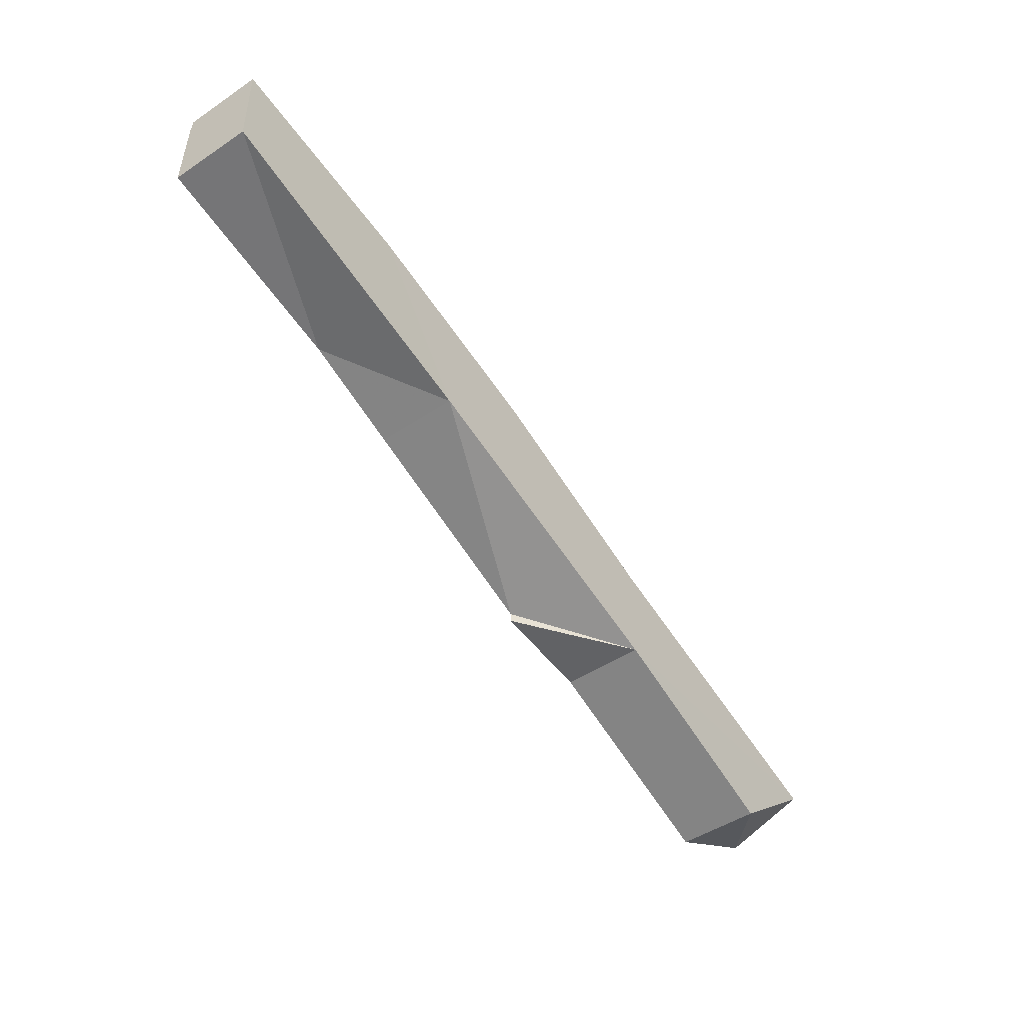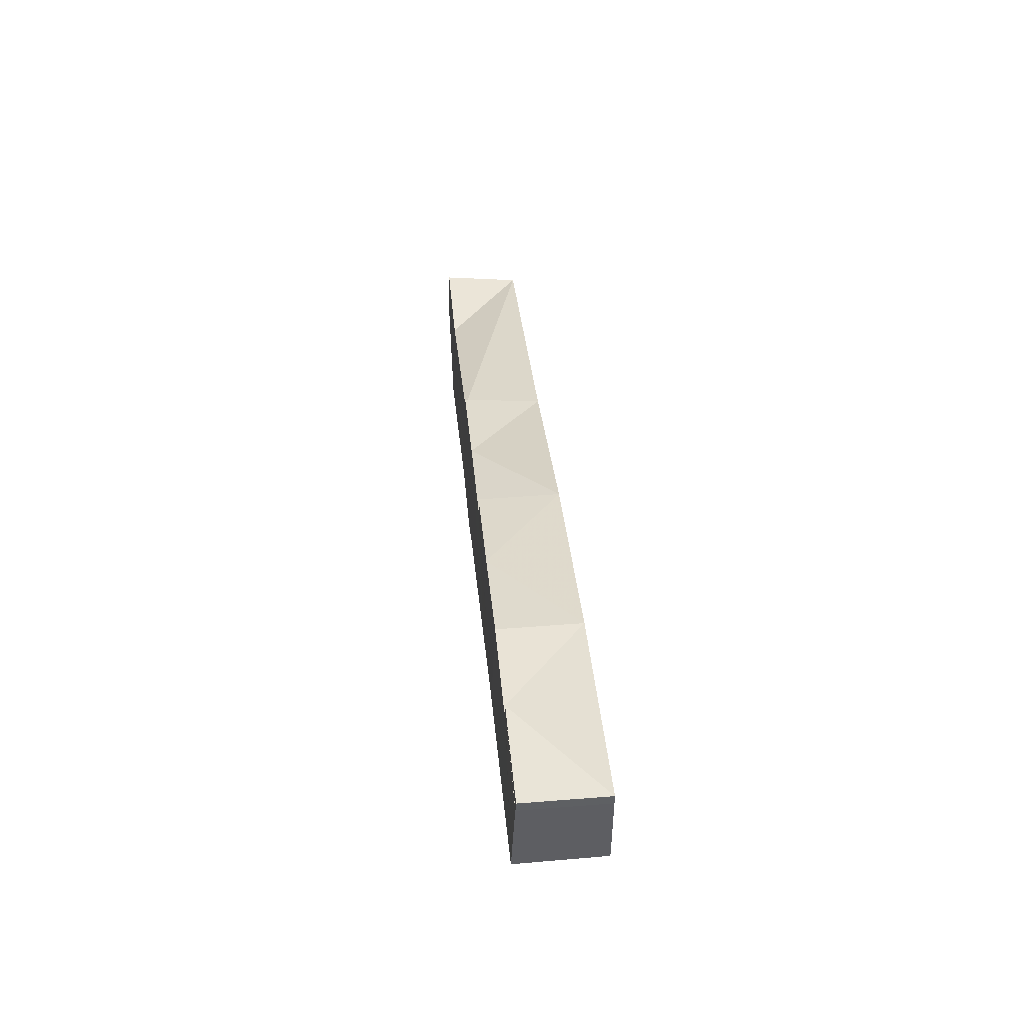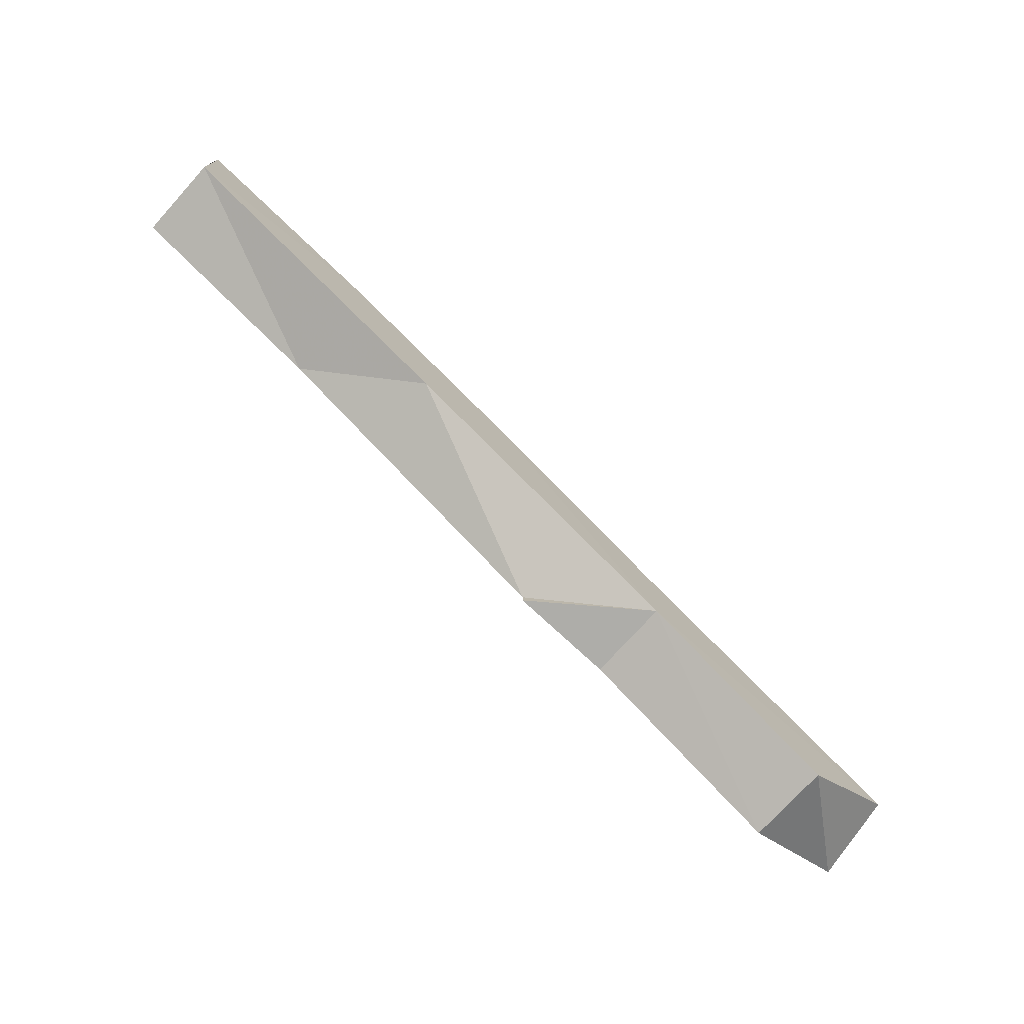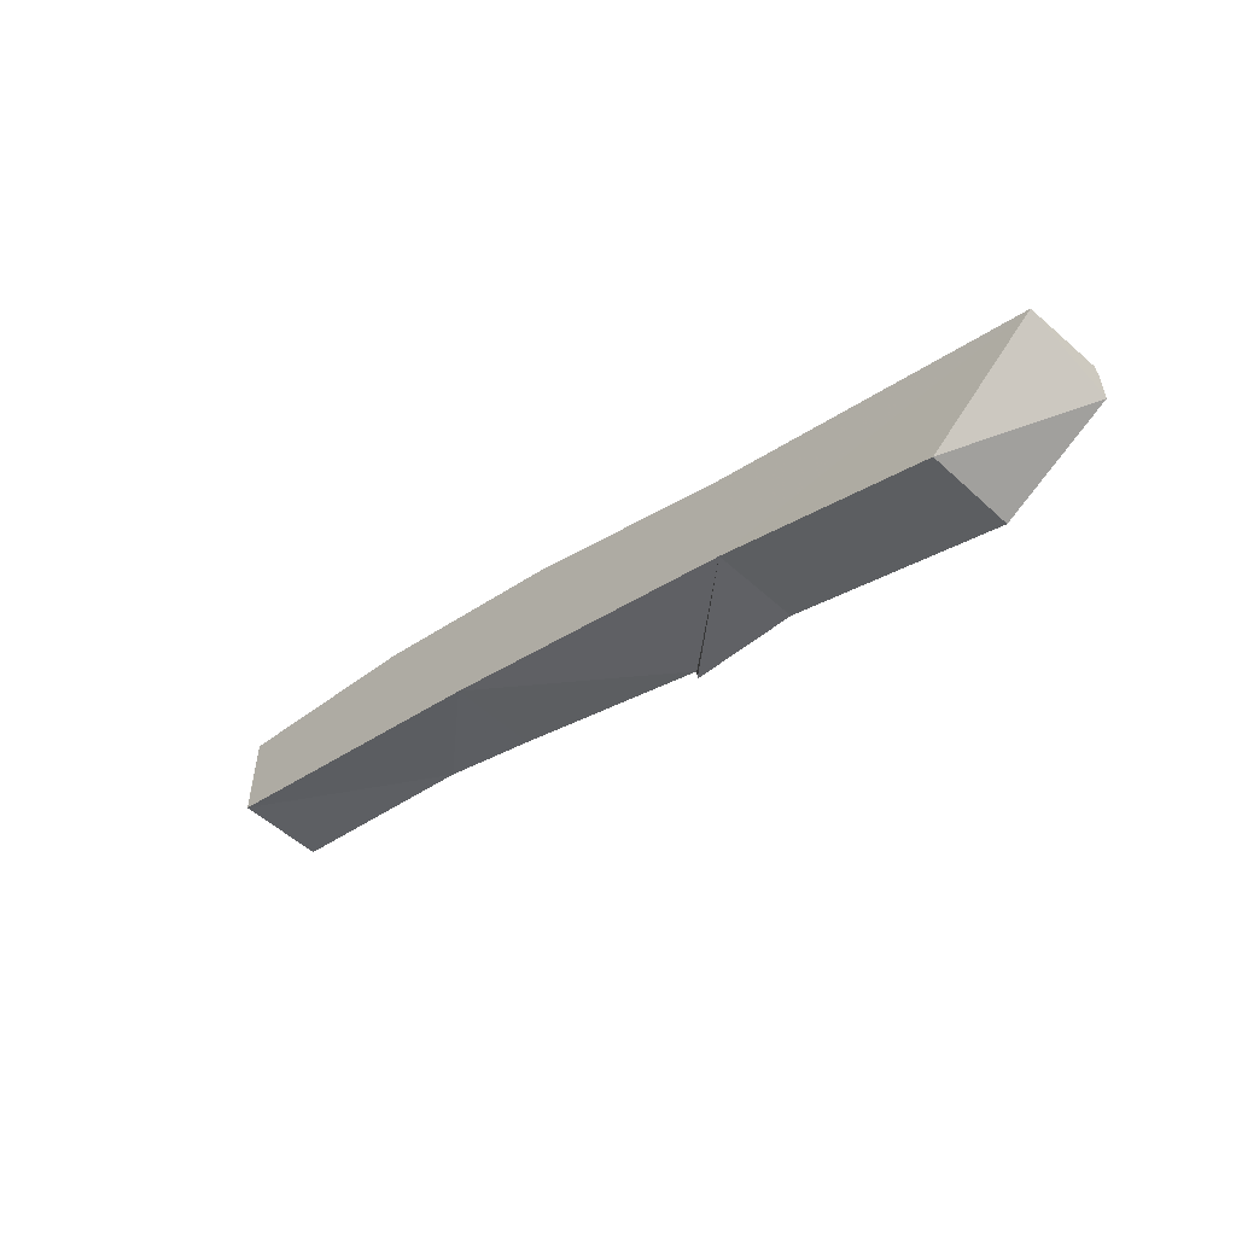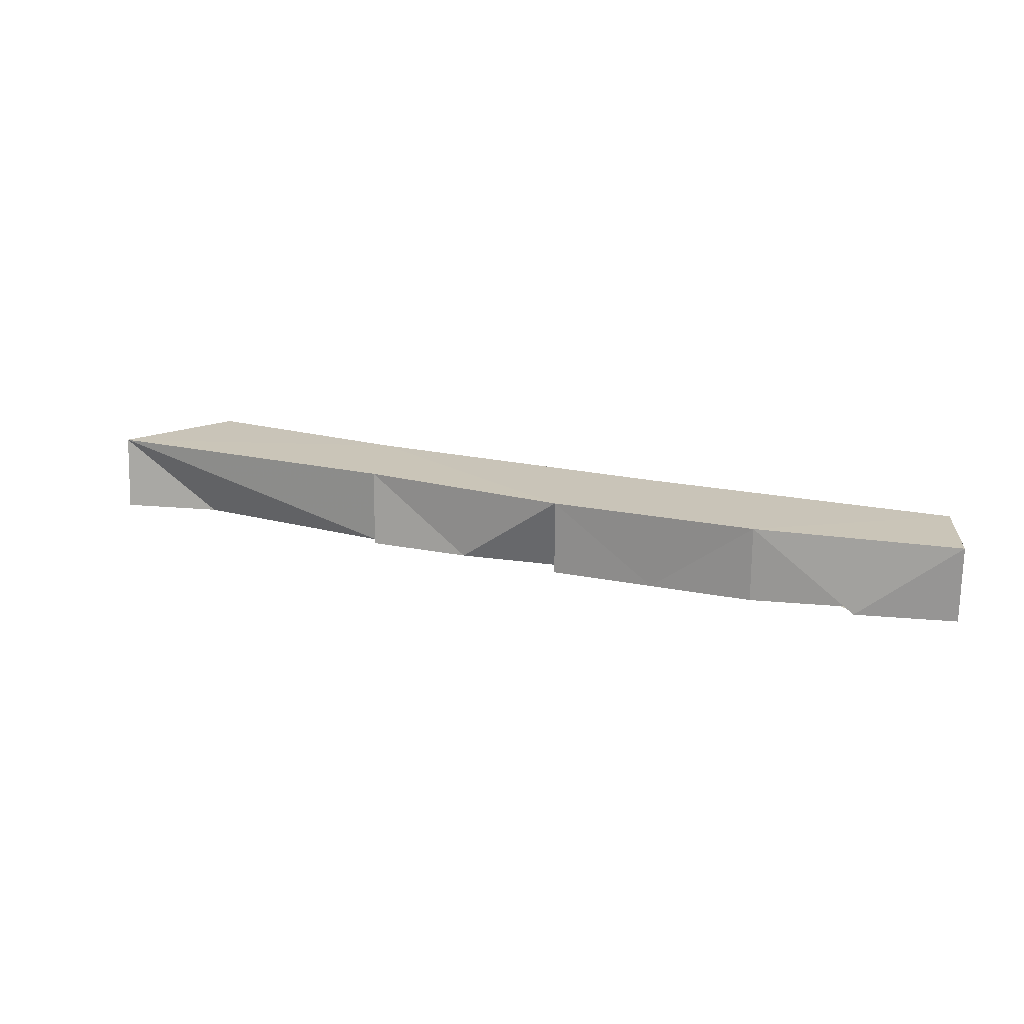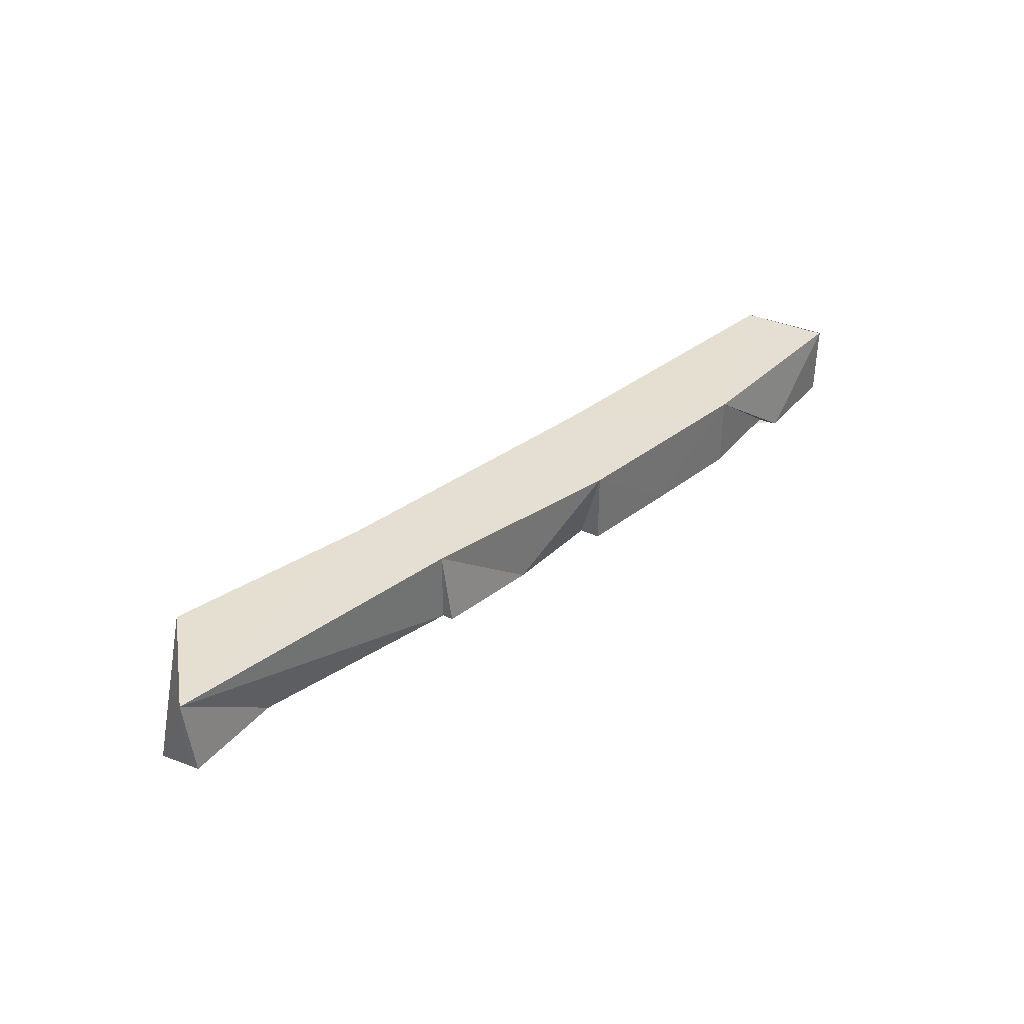
<metadata>
{"format":"obj","ext":"obj","renderer":"f3d","projection":"perspective","resolution":1024,"background":"white","views":[{"elev":-46.6,"azim":-52.7,"up":"+Y"},{"elev":49.3,"azim":-95.0,"up":"+Y"},{"elev":-74.4,"azim":-42.1,"up":"+Y"},{"elev":-53.0,"azim":45.1,"up":"+Y"},{"elev":20.3,"azim":-176.0,"up":"+Z"},{"elev":37.0,"azim":118.6,"up":"+Z"}]}
</metadata>
<code>
v -101134 -8.877e+04 1.499
v -101134 -8.877e+04 1.494
v -101133 -8.877e+04 1.499
v -101134 -8.877e+04 1.499
v -101134 -8.877e+04 1.494
v -101134 -8.877e+04 1.499
v -101134 -8.877e+04 2.266
v -101134 -8.877e+04 1.494
v -101134 -8.877e+04 2.266
v -101134 -8.877e+04 2.266
v -101134 -8.877e+04 1.494
v -101134 -8.877e+04 2.266
v -101134 -8.877e+04 2.266
v -101134 -8.877e+04 1.493
v -101134 -8.877e+04 1.494
v -101134 -8.877e+04 2.266
v -101133 -8.877e+04 1.499
v -101134 -8.877e+04 1.494
v -101134 -8.877e+04 1.493
v -101133 -8.877e+04 1.499
v -101134 -8.877e+04 1.493
v -101134 -8.877e+04 1.459
v -101133 -8.877e+04 1.499
v -101134 -8.877e+04 1.493
v -101134 -8.877e+04 1.459
v -101133 -8.877e+04 1.499
v -101133 -8.877e+04 1.499
v -101134 -8.877e+04 1.459
v -101134 -8.877e+04 1.459
v -101134 -8.877e+04 1.493
v -101134 -8.877e+04 2.266
v -101134 -8.877e+04 1.459
v -101134 -8.877e+04 2.266
v -101134 -8.877e+04 2.266
v -101134 -8.877e+04 1.459
v -101134 -8.877e+04 2.266
v -101134 -8.877e+04 2.266
v -101134 -8.877e+04 1.459
v -101134 -8.877e+04 1.459
v -101134 -8.877e+04 2.266
v -101132 -88769 1.457
v -101133 -8.877e+04 1.499
v -101133 -8.877e+04 1.499
v -101132 -88769 1.457
v -101133 -8.877e+04 1.499
v -101134 -8.877e+04 1.459
v -101132 -88769 1.457
v -101133 -8.877e+04 1.499
v -101134 -8.877e+04 1.459
v -101134 -8.877e+04 1.459
v -101132 -88769 1.457
v -101134 -8.877e+04 1.459
v -101133 -8.877e+04 1.499
v -101132 -88768 1.498
v -101132 -88768 2.266
v -101133 -8.877e+04 1.499
v -101132 -88768 2.266
v -101133 -8.877e+04 1.499
v -101133 -8.877e+04 1.499
v -101132 -88768 2.266
v -101133 -8.877e+04 1.499
v -101133 -8.877e+04 1.499
v -101132 -88768 2.266
v -101133 -8.877e+04 1.499
v -101132 -88768 2.266
v -101134 -8.877e+04 2.266
v -101133 -8.877e+04 1.499
v -101132 -88768 2.266
v -101134 -8.877e+04 2.266
v -101134 -8.877e+04 1.499
v -101133 -8.877e+04 1.499
v -101134 -8.877e+04 2.266
v -101132 -88769 1.457
v -101132 -88769 1.457
v -101131 -8.877e+04 1.497
v -101132 -88769 1.457
v -101131 -8.877e+04 1.497
v -101132 -88768 1.498
v -101132 -88769 1.457
v -101131 -8.877e+04 1.497
v -101132 -88768 1.498
v -101133 -8.877e+04 1.499
v -101132 -88769 1.457
v -101132 -88768 1.498
v -101131 -8.877e+04 1.497
v -101130 -8.877e+04 1.499
v -101130 -8.877e+04 2.266
v -101131 -8.877e+04 1.497
v -101130 -8.877e+04 2.266
v -101132 -88768 2.266
v -101131 -8.877e+04 1.497
v -101130 -8.877e+04 2.266
v -101132 -88768 2.266
v -101132 -88768 1.498
v -101131 -8.877e+04 1.497
v -101132 -88768 2.266
v -101130 -8.877e+04 1.499
v -101131 -8.877e+04 1.497
v -101132 -88769 1.457
v -101130 -8.877e+04 1.499
v -101132 -88769 1.457
v -101132 -88769 1.457
v -101130 -8.877e+04 1.499
v -101132 -88769 1.457
v -101132 -88769 1.457
v -101130 -8.877e+04 1.5
v -101130 -8.877e+04 1.499
v -101132 -88769 1.457
v -101131 -8.877e+04 2.266
v -101131 -8.877e+04 1.46
v -101132 -88769 1.457
v -101131 -8.877e+04 2.266
v -101131 -8.877e+04 2.266
v -101132 -88769 1.457
v -101132 -88769 1.457
v -101131 -8.877e+04 2.266
v -101134 -8.877e+04 2.266
v -101131 -8.877e+04 2.266
v -101132 -88769 1.457
v -101134 -8.877e+04 2.266
v -101132 -88769 1.457
v -101132 -88769 1.457
v -101134 -8.877e+04 2.266
v -101132 -88769 1.457
v -101132 -88769 1.457
v -101134 -8.877e+04 1.459
v -101134 -8.877e+04 2.266
v -101132 -88769 1.457
v -101131 -8.877e+04 1.46
v -101129 -8.877e+04 1.464
v -101129 -88769 1.5
v -101131 -8.877e+04 1.46
v -101129 -88769 1.5
v -101130 -8.877e+04 1.5
v -101131 -8.877e+04 1.46
v -101129 -88769 1.5
v -101130 -8.877e+04 1.5
v -101132 -88769 1.457
v -101131 -8.877e+04 1.46
v -101130 -8.877e+04 1.5
v -101129 -8.877e+04 1.464
v -101128 -8.877e+04 1.502
v -101129 -88769 1.5
v -101129 -8.877e+04 1.464
v -101129 -88769 1.5
v -101129 -8.877e+04 1.464
v -101129 -8.877e+04 1.464
v -101129 -88769 1.5
v -101130 -8.877e+04 2.266
v -101130 -8.877e+04 1.499
v -101130 -8.877e+04 1.5
v -101130 -8.877e+04 2.266
v -101130 -8.877e+04 2.266
v -101130 -8.877e+04 1.5
v -101129 -88769 1.5
v -101130 -8.877e+04 2.266
v -101128 -8.877e+04 2.266
v -101130 -8.877e+04 2.266
v -101129 -88769 1.5
v -101128 -8.877e+04 2.266
v -101129 -88769 1.5
v -101128 -8.877e+04 1.502
v -101128 -8.877e+04 2.266
v -101129 -88769 1.5
v -101128 -8.877e+04 1.502
v -101128 -8.877e+04 1.502
v -101128 -8.877e+04 2.266
v -101128 -8.877e+04 1.502
v -101128 -8.877e+04 1.502
v -101128 -8.877e+04 1.502
v -101129 -8.877e+04 1.464
v -101128 -8.877e+04 1.502
v -101129 -8.877e+04 1.464
v -101129 -8.877e+04 1.464
v -101128 -8.877e+04 1.502
v -101129 -8.877e+04 1.464
v -101129 -8.877e+04 1.464
v -101126 -8.877e+04 1.506
v -101128 -8.877e+04 1.502
v -101129 -8.877e+04 1.464
v -101128 -8.877e+04 2.266
v -101128 -8.877e+04 1.465
v -101129 -8.877e+04 1.464
v -101128 -8.877e+04 2.266
v -101129 -8.877e+04 1.464
v -101131 -8.877e+04 1.46
v -101131 -8.877e+04 2.266
v -101129 -8.877e+04 1.464
v -101131 -8.877e+04 2.266
v -101128 -8.877e+04 2.266
v -101129 -8.877e+04 1.464
v -101131 -8.877e+04 2.266
v -101129 -8.877e+04 1.464
v -101129 -8.877e+04 1.464
v -101128 -8.877e+04 2.266
v -101129 -8.877e+04 1.464
v -101128 -8.877e+04 2.266
v -101129 -8.877e+04 1.464
v -101129 -8.877e+04 1.464
v -101128 -8.877e+04 2.266
v -101126 -8.877e+04 1.469
v -101128 -8.877e+04 1.465
v -101128 -8.877e+04 2.266
v -101126 -8.877e+04 1.469
v -101128 -8.877e+04 2.266
v -101126 -8.877e+04 2.266
v -101126 -8.877e+04 1.469
v -101128 -8.877e+04 2.266
v -101134 -8.877e+04 2.266
v -101134 -8.877e+04 2.266
v -101134 -8.877e+04 2.266
v -101134 -8.877e+04 2.266
v -101134 -8.877e+04 2.266
v -101132 -88768 2.266
v -101134 -8.877e+04 2.266
v -101134 -8.877e+04 2.266
v -101131 -8.877e+04 2.266
v -101134 -8.877e+04 2.266
v -101132 -88768 2.266
v -101131 -8.877e+04 2.266
v -101132 -88768 2.266
v -101130 -8.877e+04 2.266
v -101131 -8.877e+04 2.266
v -101132 -88768 2.266
v -101128 -8.877e+04 2.266
v -101131 -8.877e+04 2.266
v -101130 -8.877e+04 2.266
v -101128 -8.877e+04 2.266
v -101130 -8.877e+04 2.266
v -101128 -8.877e+04 2.266
v -101128 -8.877e+04 2.266
v -101130 -8.877e+04 2.266
v -101128 -8.877e+04 2.266
v -101128 -8.877e+04 2.266
v -101125 -8.877e+04 2.266
v -101128 -8.877e+04 2.266
v -101125 -8.877e+04 2.266
v -101125 -8.877e+04 2.266
v -101128 -8.877e+04 2.266
v -101125 -8.877e+04 2.266
v -101125 -8.877e+04 2.266
v -101126 -8.877e+04 2.266
v -101128 -8.877e+04 2.266
v -101125 -8.877e+04 2.266
v -101125 -8.877e+04 2.266
v -101128 -8.877e+04 2.266
v -101128 -8.877e+04 1.502
v -101125 -8.877e+04 2.266
v -101128 -8.877e+04 1.502
v -101126 -8.877e+04 1.506
v -101125 -8.877e+04 2.266
v -101128 -8.877e+04 1.502
v -101125 -8.877e+04 2.266
v -101126 -8.877e+04 1.506
v -101125 -8.877e+04 1.506
v -101125 -8.877e+04 2.266
v -101125 -8.877e+04 1.506
v -101125 -8.877e+04 1.506
v -101125 -8.877e+04 2.266
v -101125 -8.877e+04 1.506
v -101126 -8.877e+04 1.506
v -101129 -8.877e+04 1.464
v -101128 -8.877e+04 1.465
v -101126 -8.877e+04 1.506
v -101125 -8.877e+04 1.49
v -101125 -8.877e+04 1.506
v -101126 -8.877e+04 1.506
v -101125 -8.877e+04 1.49
v -101126 -8.877e+04 1.506
v -101128 -8.877e+04 1.465
v -101125 -8.877e+04 1.49
v -101126 -8.877e+04 1.506
v -101128 -8.877e+04 1.465
v -101126 -8.877e+04 1.469
v -101125 -8.877e+04 1.49
v -101128 -8.877e+04 1.465
v -101125 -8.877e+04 1.49
v -101126 -8.877e+04 1.469
v -101126 -8.877e+04 2.266
v -101125 -8.877e+04 1.49
v -101126 -8.877e+04 2.266
v -101125 -8.877e+04 2.266
v -101125 -8.877e+04 1.49
v -101126 -8.877e+04 2.266
v -101125 -8.877e+04 2.266
v -101125 -8.877e+04 1.505
v -101125 -8.877e+04 1.49
v -101125 -8.877e+04 2.266
v -101125 -8.877e+04 1.506
v -101125 -8.877e+04 1.505
v -101125 -8.877e+04 2.266
v -101125 -8.877e+04 1.506
v -101125 -8.877e+04 2.266
v -101125 -8.877e+04 2.266
v -101125 -8.877e+04 1.506
v -101125 -8.877e+04 2.266
v -101125 -8.877e+04 1.505
v -101125 -8.877e+04 1.506
v -101125 -8.877e+04 1.506
v -101125 -8.877e+04 1.505
v -101125 -8.877e+04 1.506
v -101125 -8.877e+04 1.49
v -101125 -8.877e+04 1.505
v -101125 -8.877e+04 1.506
f 1 2 3 4
f 5 6 7 8
f 9 10 11 12
f 13 14 15 16
f 17 18 19 20
f 21 22 23 24
f 25 26 27 28
f 29 30 31 32
f 33 34 35 36
f 37 38 39 40
f 41 42 43 44
f 45 46 47 48
f 49 50 51 52
f 53 54 55 56
f 57 58 59 60
f 61 62 63 64
f 65 66 67 68
f 69 70 71 72
f 73 74 75 76
f 77 78 79 80
f 81 82 83 84
f 85 86 87 88
f 89 90 91 92
f 93 94 95 96
f 97 98 99 100
f 101 102 103 104
f 105 106 107 108
f 109 110 111 112
f 113 114 115 116
f 117 118 119 120
f 121 122 123 124
f 125 126 127 128
f 129 130 131 132
f 133 134 135 136
f 137 138 139 140
f 141 142 143 144
f 145 146 147 148
f 149 150 151 152
f 153 154 155 156
f 157 158 159 160
f 161 162 163 164
f 165 166 167 168
f 169 170 171 172
f 173 174 175 176
f 177 178 179 180
f 181 182 183 184
f 185 186 187 188
f 189 190 191 192
f 193 194 195 196
f 197 198 199 200
f 201 202 203 204
f 205 206 207 208
f 209 210 211 212
f 213 214 215 216
f 217 218 219 220
f 221 222 223 224
f 225 226 227 228
f 229 230 231 232
f 233 234 235 236
f 237 238 239 240
f 241 242 243 244
f 245 246 247 248
f 249 250 251 252
f 253 254 255 256
f 257 258 259 260
f 261 262 263 264
f 265 266 267 268
f 269 270 271 272
f 273 274 275 276
f 277 278 279 280
f 281 282 283 284
f 285 286 287 288
f 289 290 291 292
f 293 294 295 296
f 297 298 299 300
f 301 302 303 304

</code>
